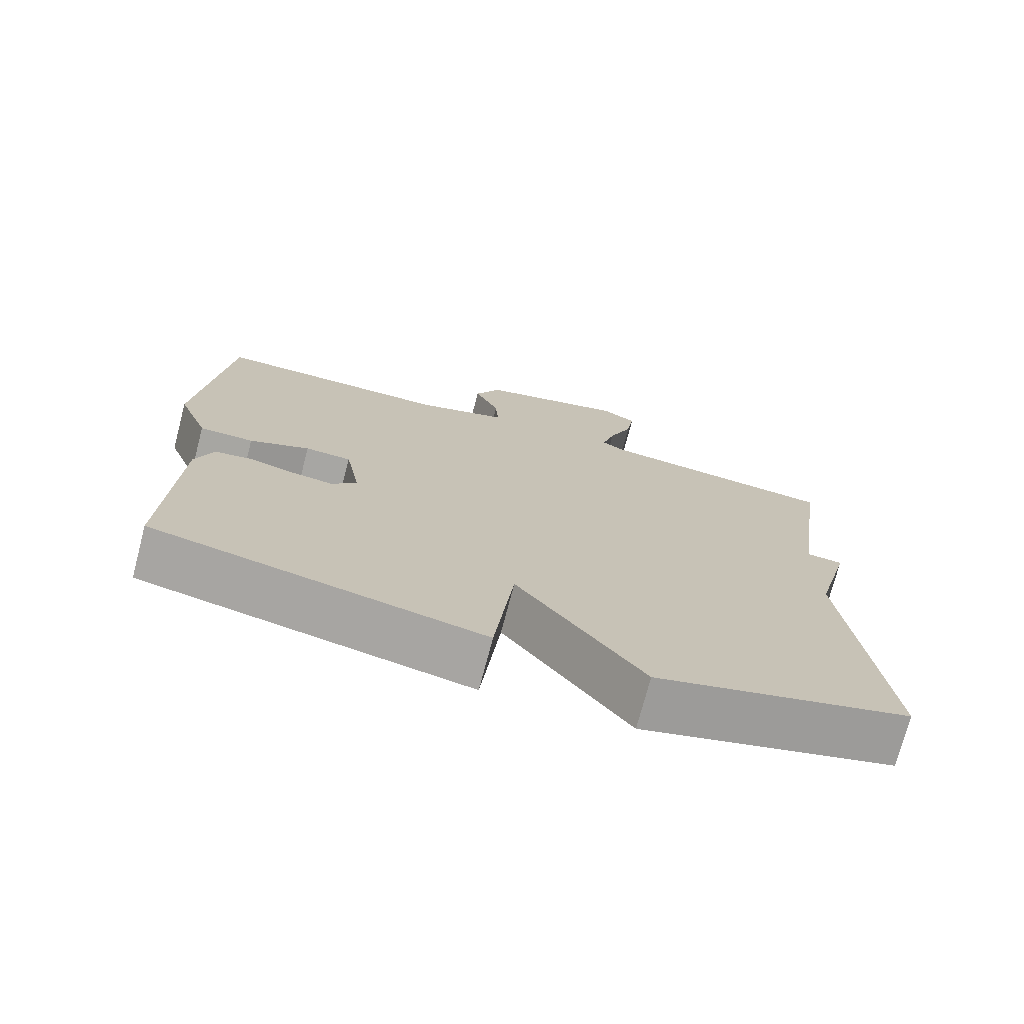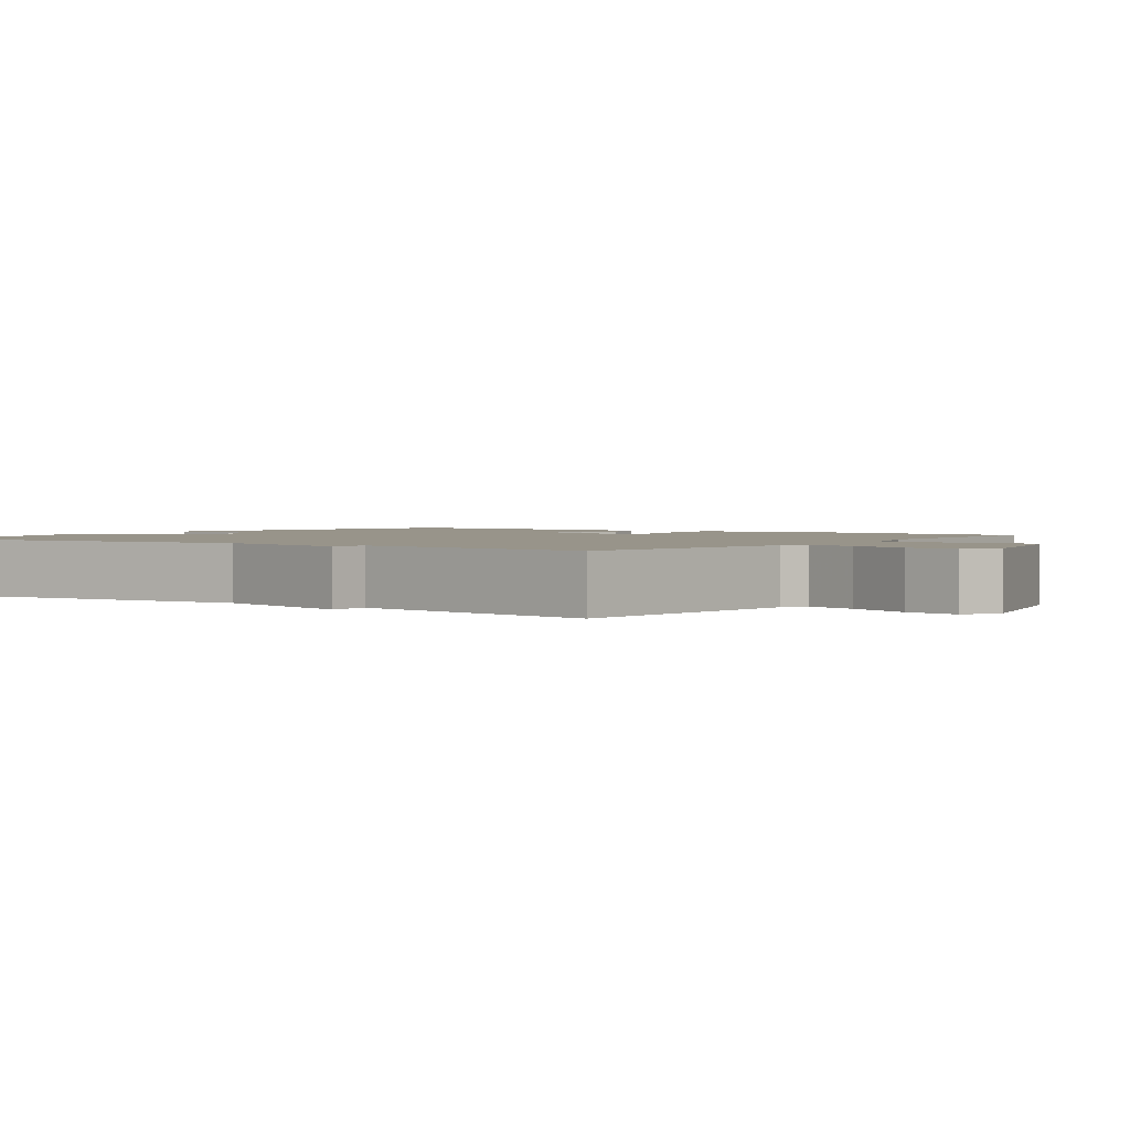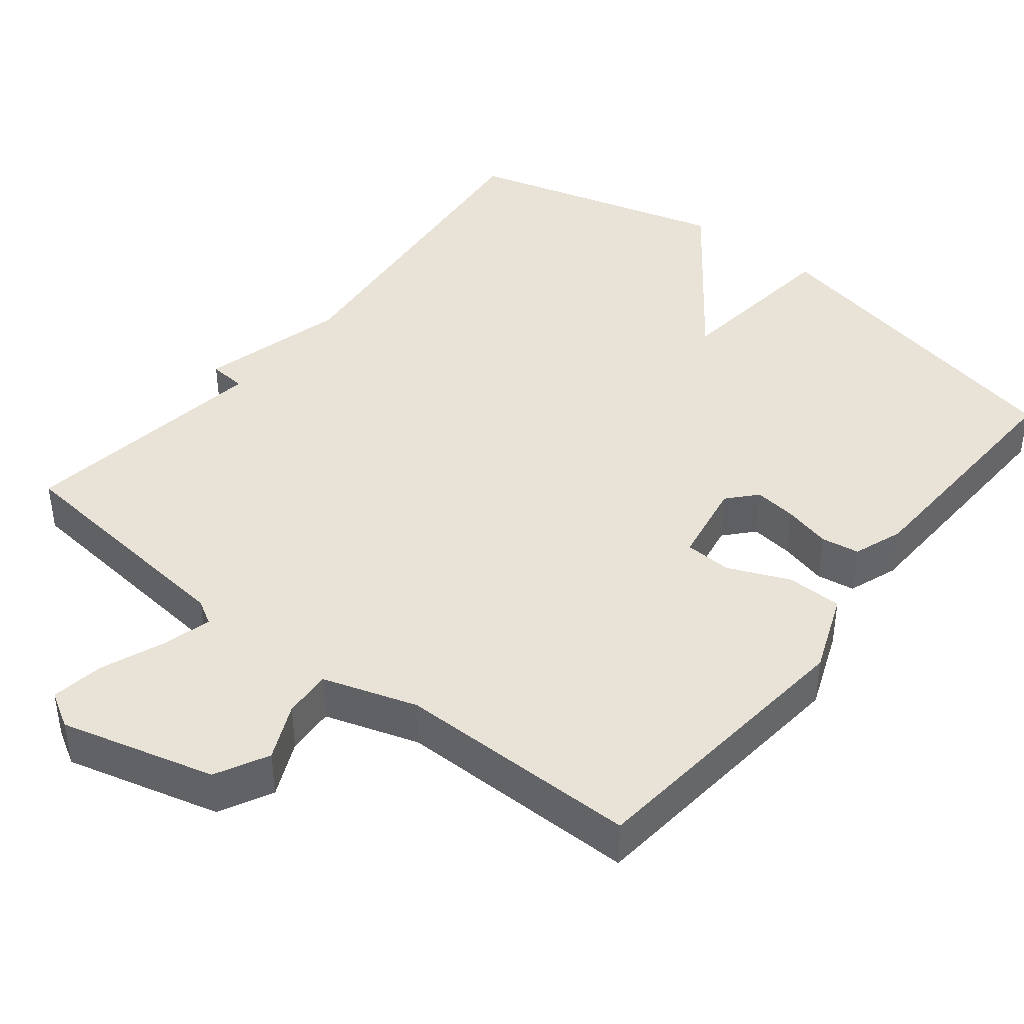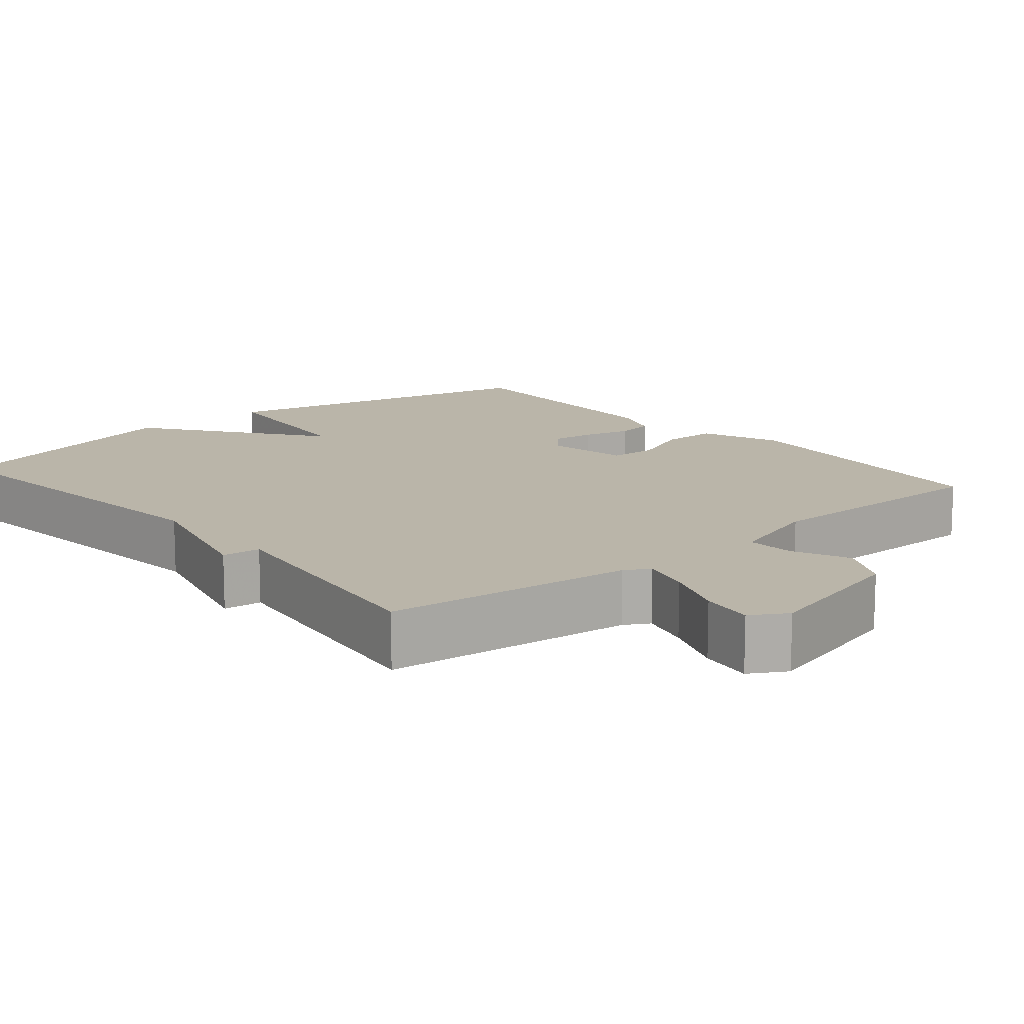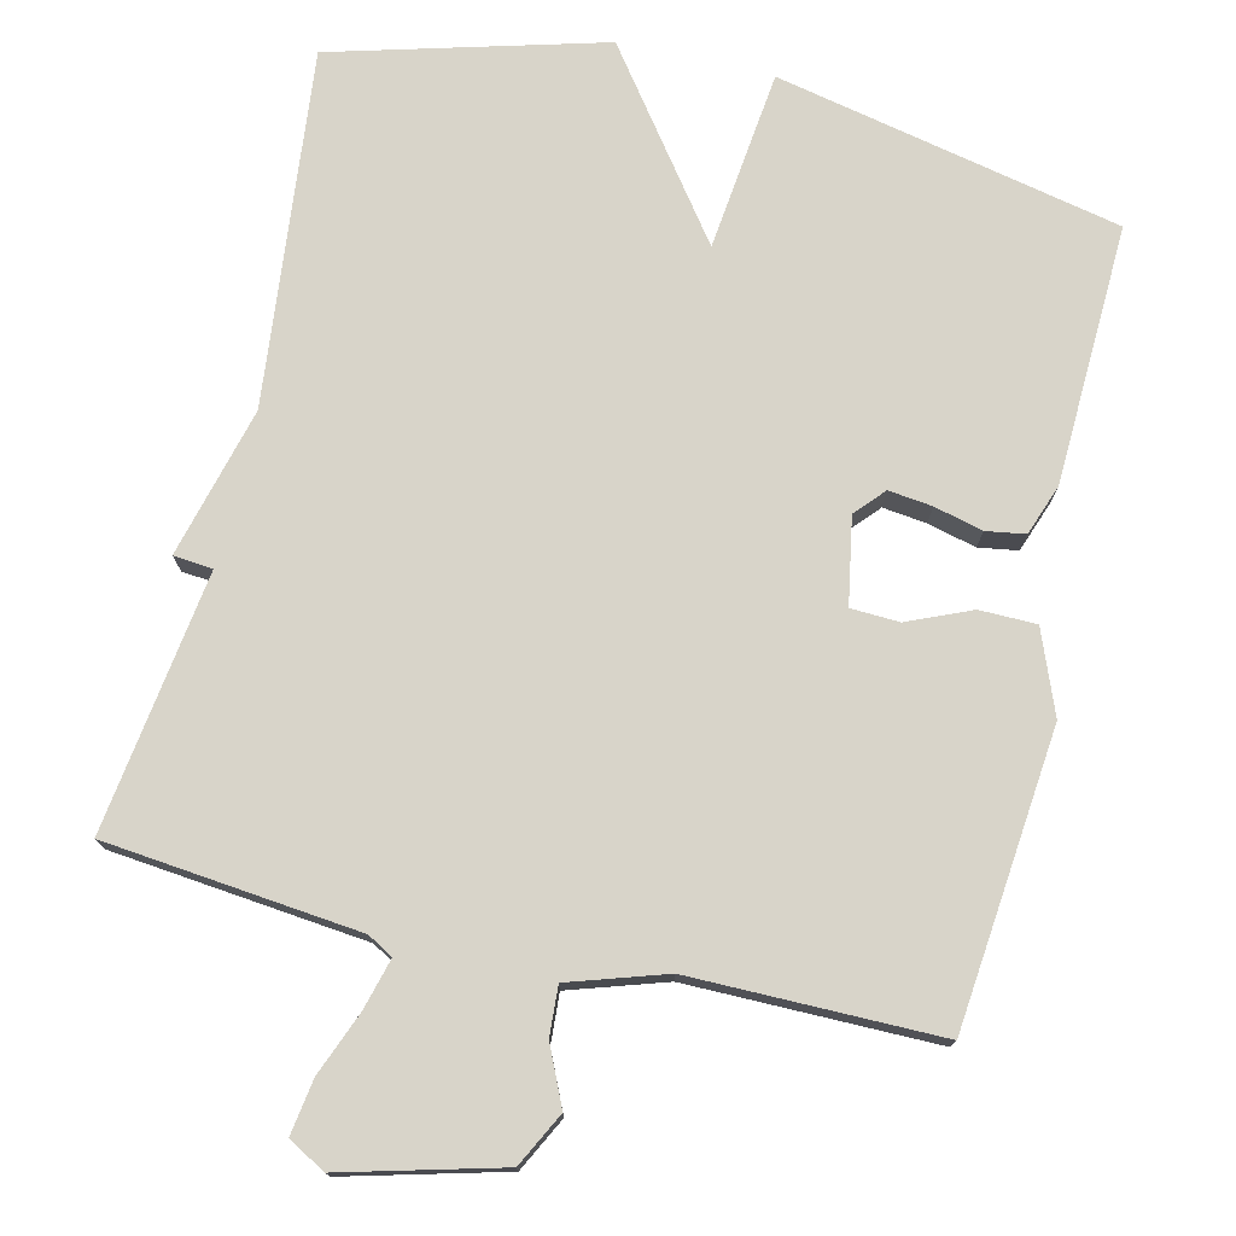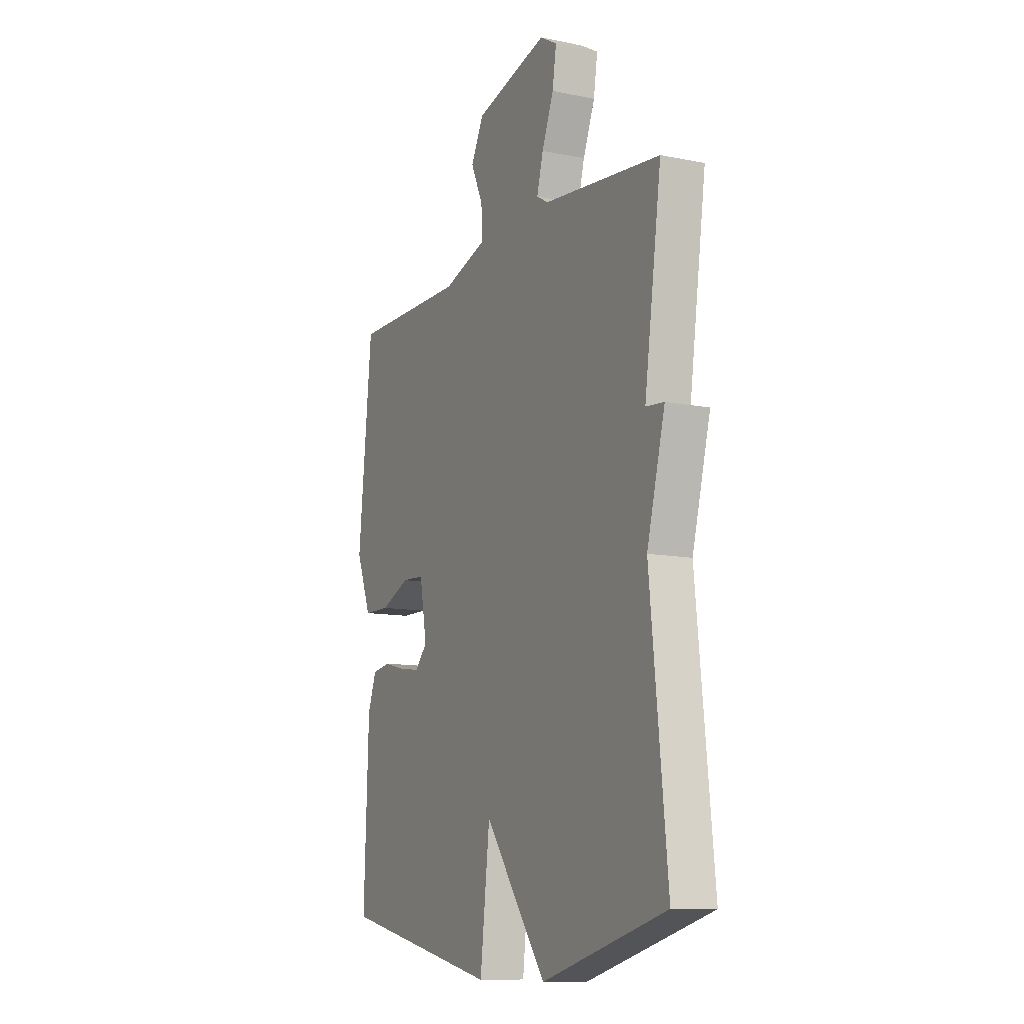
<metadata>
{"format":"obj","ext":"obj","renderer":"f3d","projection":"perspective","resolution":1024,"background":"white","views":[{"elev":-73.9,"azim":165.3,"up":"+Z"},{"elev":1.8,"azim":-54.5,"up":"+Y"},{"elev":41.8,"azim":38.4,"up":"+Y"},{"elev":13.5,"azim":-40.2,"up":"+Y"},{"elev":75.4,"azim":13.2,"up":"+Y"},{"elev":-11.0,"azim":-116.5,"up":"+Z"}]}
</metadata>
<code>
v -0.5 0.07 -0.5
v -0.452 0.07 -0.038
v -0.503 0.07 0.157
v -0.452 0.07 0.162
v -0.5 0.07 0.5
v -0.17 0.07 0.535
v -0.137 0.07 0.554
v -0.155 0.07 0.62
v -0.188 0.07 0.703
v -0.199 0.07 0.774
v -0.151 0.07 0.802
v 0.054 0.07 0.748
v 0.09 0.07 0.678
v 0.056 0.07 0.603
v 0.052 0.07 0.539
v 0.177 0.07 0.499
v 0.5 0.07 0.5
v 0.539 0.07 0.115
v 0.497 0.07 0.008
v 0.423 0.07 0.007
v 0.341 0.07 0.042
v 0.278 0.07 0.039
v 0.258 0.07 -0.073
v 0.292 0.07 -0.111
v 0.349 0.07 -0.104
v 0.412 0.07 -0.088
v 0.463 0.07 -0.096
v 0.487 0.07 -0.162
v 0.5 0.07 -0.5
v 0.051 0.07 -0.596
v 0.024 0.07 -0.362
v -0.149 0.07 -0.596
v -0.5 0 -0.5
v -0.452 0 -0.038
v -0.503 0 0.157
v -0.452 0 0.162
v -0.5 0 0.5
v -0.17 0 0.535
v -0.137 0 0.554
v -0.155 0 0.62
v -0.188 0 0.703
v -0.199 0 0.774
v -0.151 0 0.802
v 0.054 0 0.748
v 0.09 0 0.678
v 0.056 0 0.603
v 0.052 0 0.539
v 0.177 0 0.499
v 0.5 0 0.5
v 0.539 0 0.115
v 0.497 0 0.008
v 0.423 0 0.007
v 0.341 0 0.042
v 0.278 0 0.039
v 0.258 0 -0.073
v 0.292 0 -0.111
v 0.349 0 -0.104
v 0.412 0 -0.088
v 0.463 0 -0.096
v 0.487 0 -0.162
v 0.5 0 -0.5
v 0.051 0 -0.596
v 0.024 0 -0.362
v -0.149 0 -0.596
f 31 32 1 2
f 29 30 31
f 28 29 31
f 27 28 31
f 26 27 31
f 25 26 31
f 24 25 31
f 2 3 4
f 31 2 4
f 24 31 4
f 23 24 4
f 4 5 6
f 23 4 6
f 22 23 6
f 21 22 6 7
f 19 20 21
f 18 19 21
f 17 18 21
f 16 17 21
f 15 16 21 7
f 14 15 7 8
f 12 13 14
f 11 12 14
f 10 11 14
f 9 10 14
f 8 9 14
f 34 33 64 63
f 63 62 61
f 63 61 60
f 63 60 59
f 63 59 58
f 63 58 57
f 63 57 56
f 36 35 34
f 36 34 63
f 36 63 56
f 36 56 55
f 38 37 36
f 38 36 55
f 38 55 54
f 39 38 54 53
f 53 52 51
f 53 51 50
f 53 50 49
f 53 49 48
f 39 53 48 47
f 40 39 47 46
f 46 45 44
f 46 44 43
f 46 43 42
f 46 42 41
f 46 41 40
f 1 33 34 2
f 2 34 35 3
f 3 35 36 4
f 4 36 37 5
f 5 37 38 6
f 6 38 39 7
f 7 39 40 8
f 8 40 41 9
f 9 41 42 10
f 10 42 43 11
f 11 43 44 12
f 12 44 45 13
f 13 45 46 14
f 14 46 47 15
f 15 47 48 16
f 16 48 49 17
f 17 49 50 18
f 18 50 51 19
f 19 51 52 20
f 20 52 53 21
f 21 53 54 22
f 22 54 55 23
f 23 55 56 24
f 24 56 57 25
f 25 57 58 26
f 26 58 59 27
f 27 59 60 28
f 28 60 61 29
f 29 61 62 30
f 30 62 63 31
f 31 63 64 32
f 32 64 33 1

</code>
